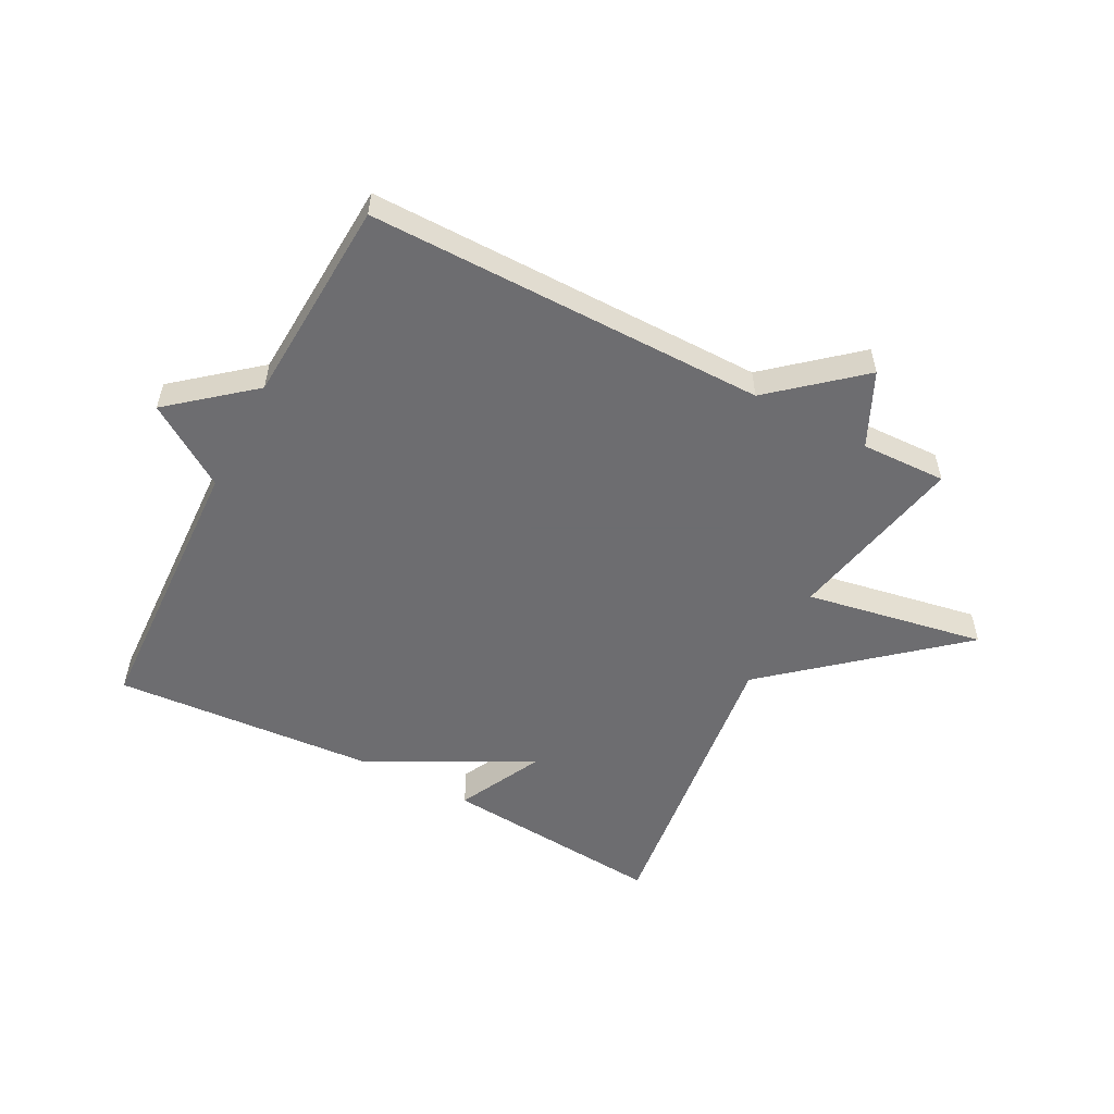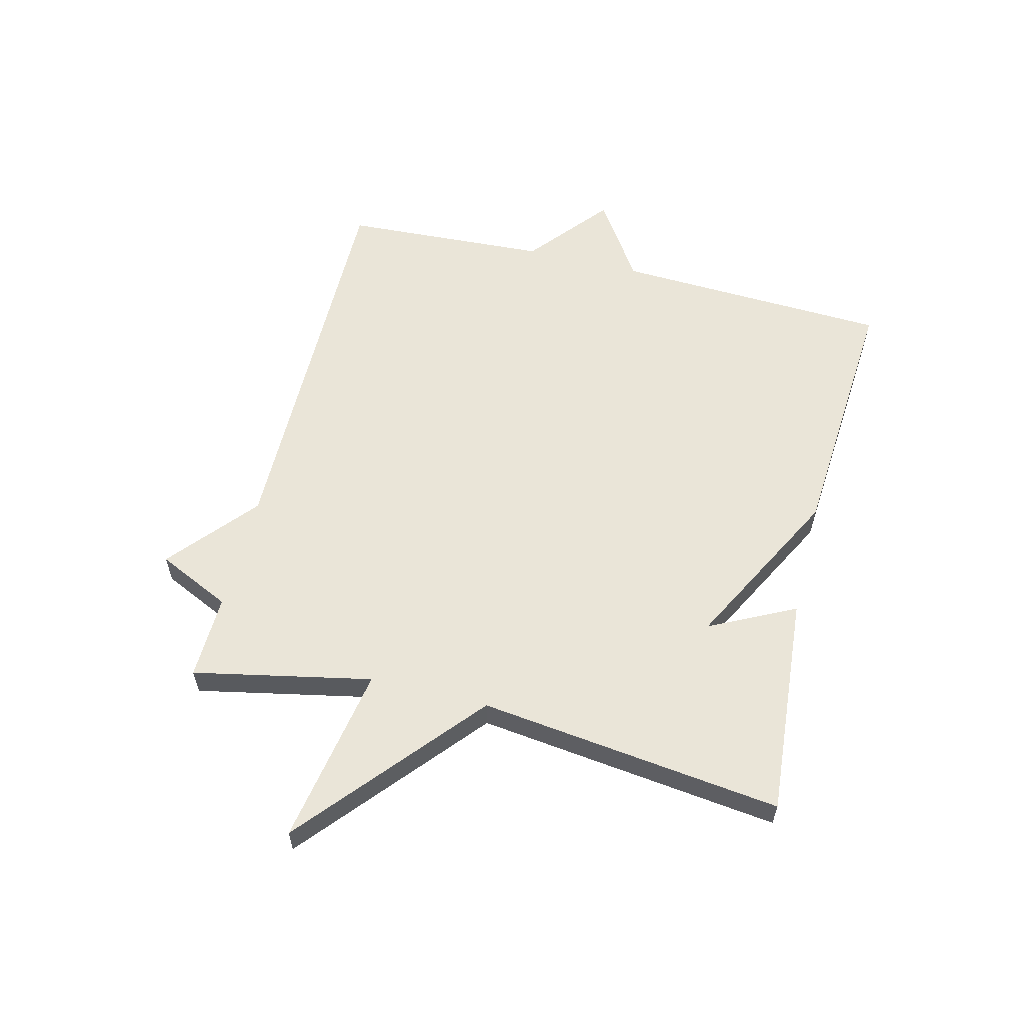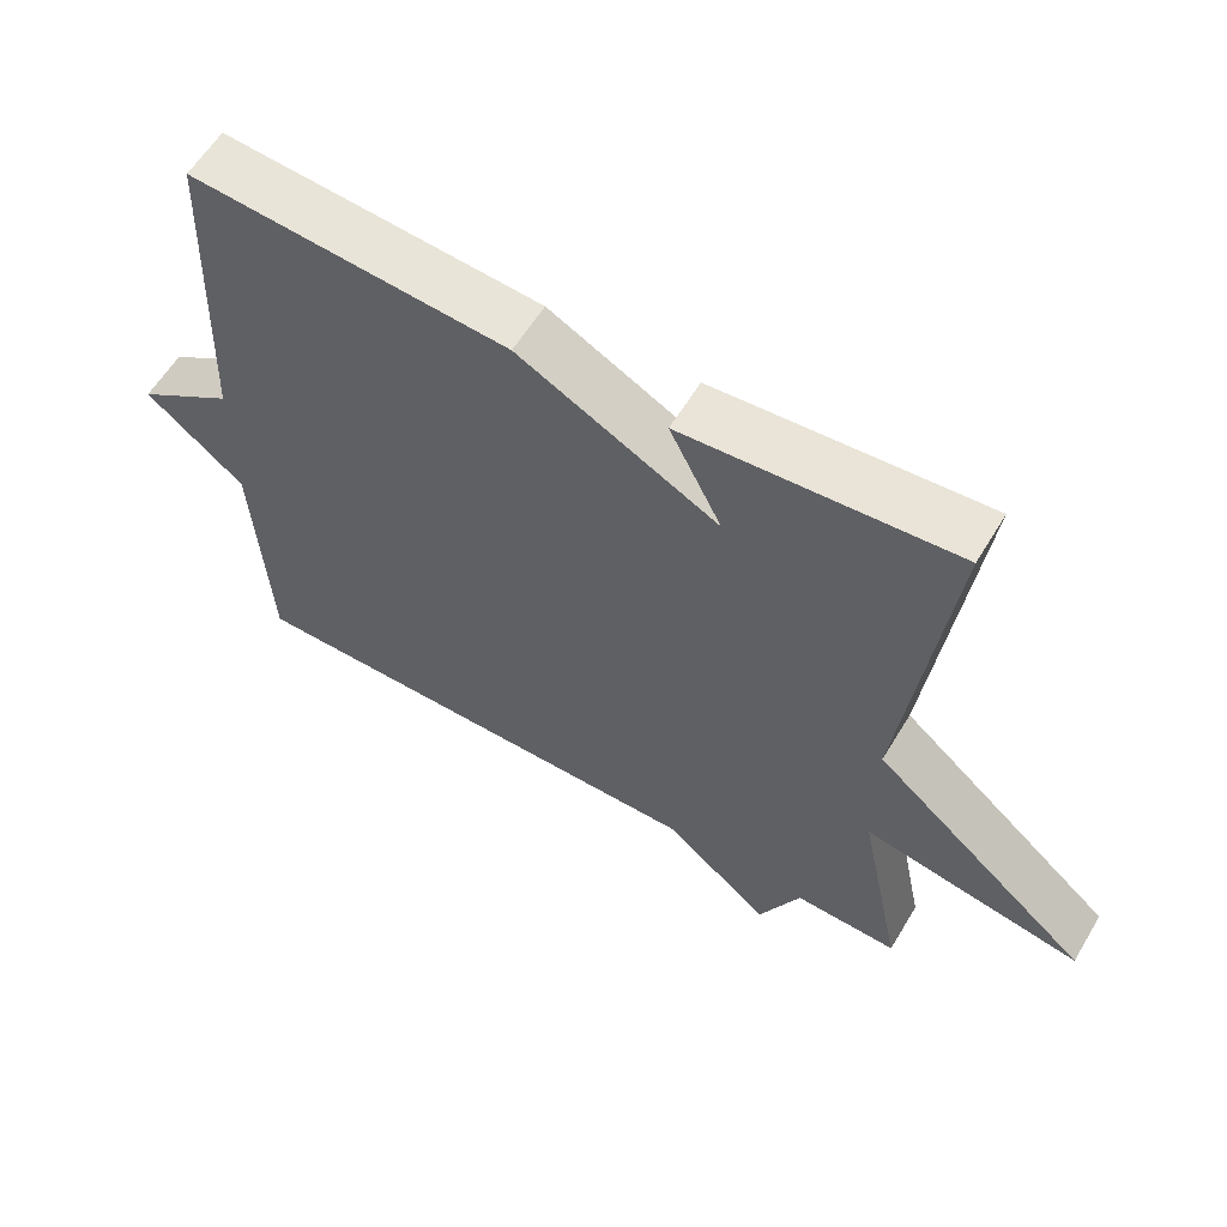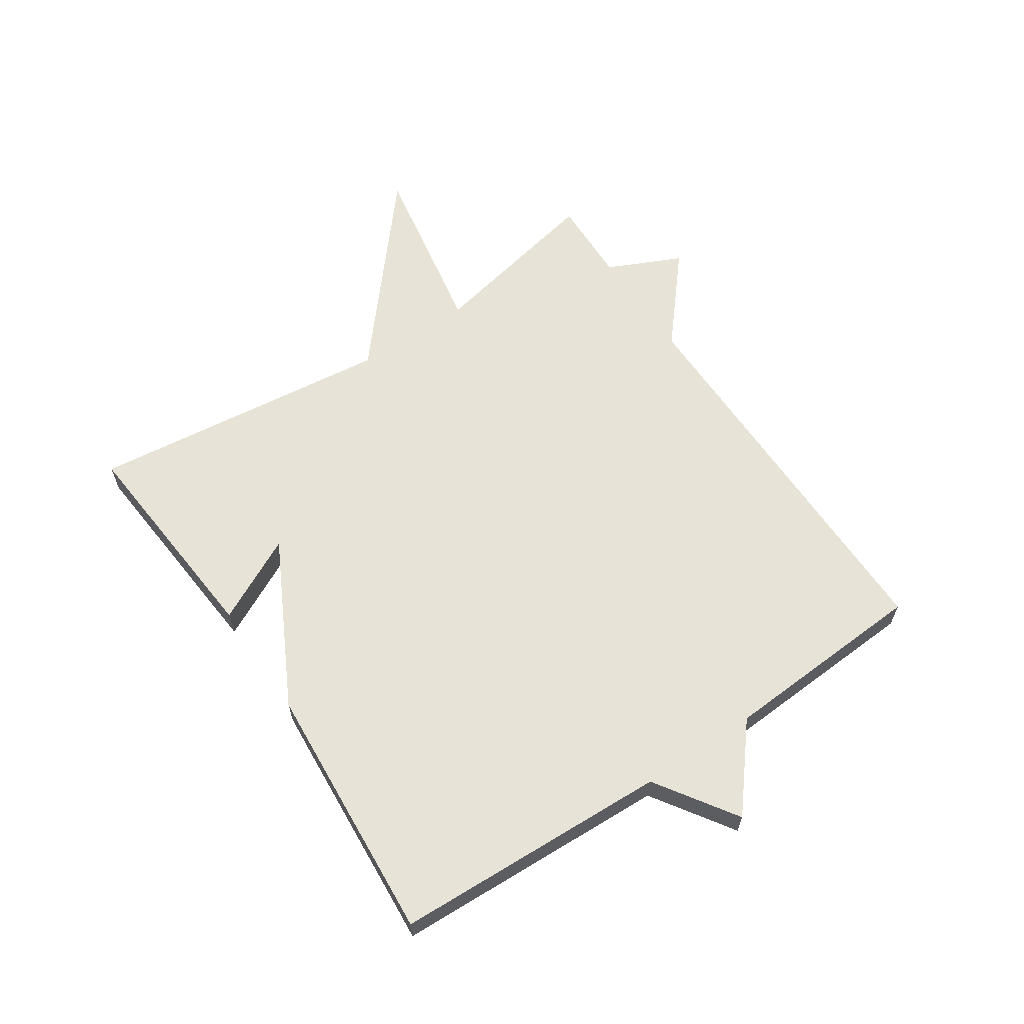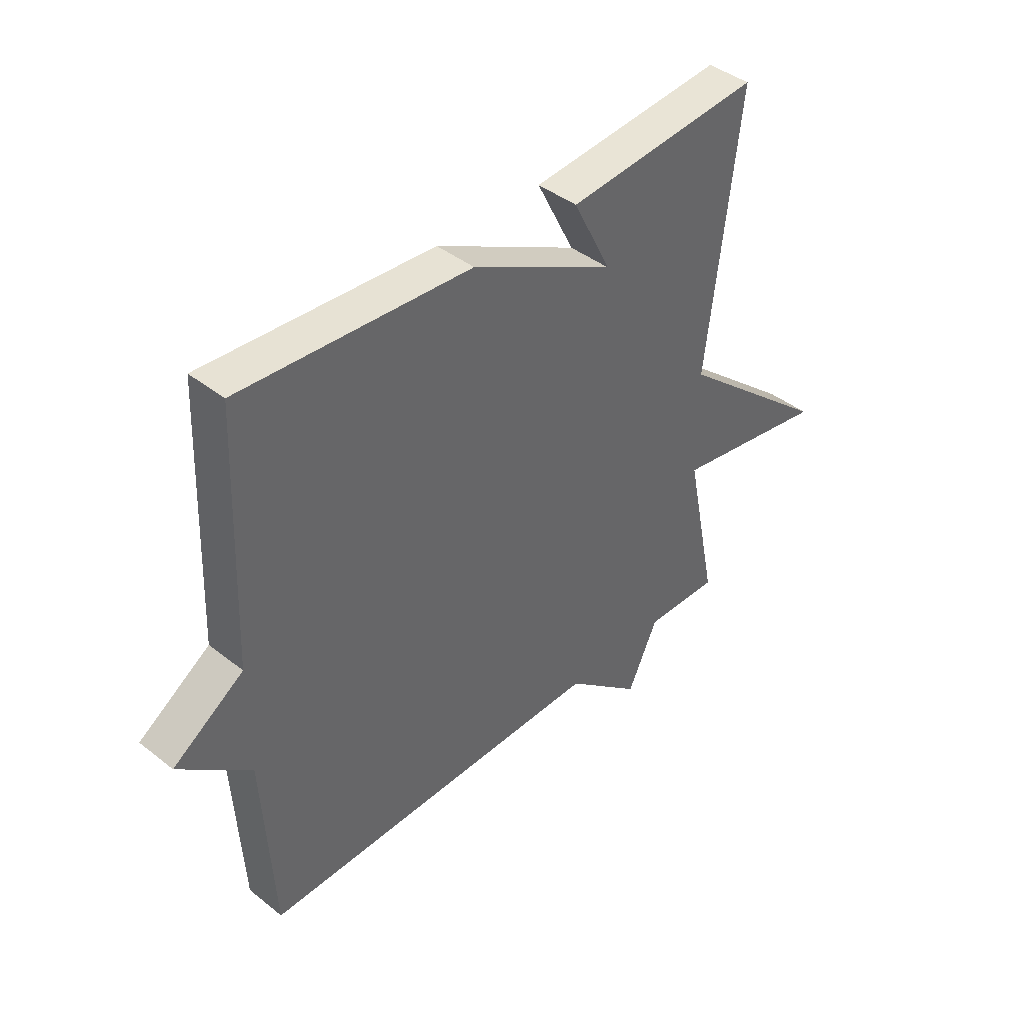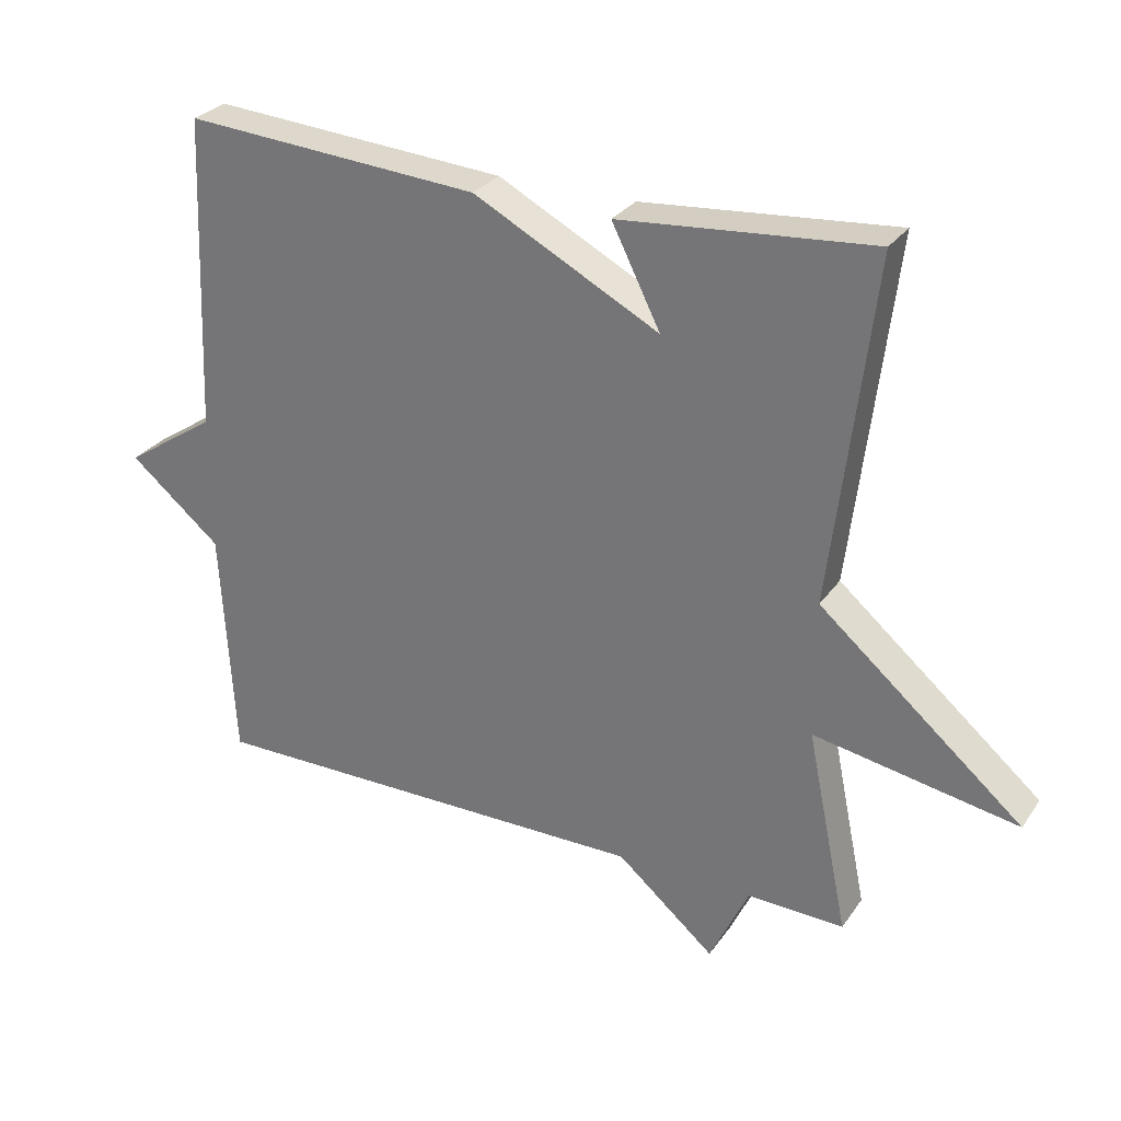
<metadata>
{"format":"obj","ext":"obj","renderer":"f3d","projection":"perspective","resolution":1024,"background":"white","views":[{"elev":-54.1,"azim":152.4,"up":"+Y"},{"elev":58.9,"azim":-76.0,"up":"+Y"},{"elev":59.7,"azim":-149.0,"up":"+Z"},{"elev":62.4,"azim":56.1,"up":"+Y"},{"elev":41.9,"azim":133.5,"up":"+Z"},{"elev":28.7,"azim":-152.0,"up":"+Z"}]}
</metadata>
<code>
v -0.5 0.07 0.5
v -0.132 0.07 0.469
v -0.203 0.07 0.327
v 0.068 0.07 0.469
v 0.5 0.07 0.5
v 0.519 0.07 0.042
v 0.653 0.07 -0.047
v 0.519 0.07 -0.158
v 0.5 0.07 -0.5
v -0.159 0.07 -0.496
v -0.302 0.07 -0.618
v -0.359 0.07 -0.496
v -0.5 0.07 -0.5
v -0.439 0.07 -0.204
v -0.736 0.07 -0.257
v -0.439 0.07 -0.004
v -0.5 0 0.5
v -0.132 0 0.469
v -0.203 0 0.327
v 0.068 0 0.469
v 0.5 0 0.5
v 0.519 0 0.042
v 0.653 0 -0.047
v 0.519 0 -0.158
v 0.5 0 -0.5
v -0.159 0 -0.496
v -0.302 0 -0.618
v -0.359 0 -0.496
v -0.5 0 -0.5
v -0.439 0 -0.204
v -0.736 0 -0.257
v -0.439 0 -0.004
f 14 15 16
f 12 13 14
f 12 14 16
f 11 12 16
f 10 11 16
f 10 16 1
f 9 10 1
f 8 9 1
f 6 7 8
f 5 6 8
f 4 5 8
f 3 4 8
f 1 2 3
f 1 3 8
f 32 31 30
f 30 29 28
f 32 30 28
f 32 28 27
f 32 27 26
f 17 32 26
f 17 26 25
f 17 25 24
f 24 23 22
f 24 22 21
f 24 21 20
f 24 20 19
f 19 18 17
f 24 19 17
f 1 17 18 2
f 2 18 19 3
f 3 19 20 4
f 4 20 21 5
f 5 21 22 6
f 6 22 23 7
f 7 23 24 8
f 8 24 25 9
f 9 25 26 10
f 10 26 27 11
f 11 27 28 12
f 12 28 29 13
f 13 29 30 14
f 14 30 31 15
f 15 31 32 16
f 16 32 17 1

</code>
